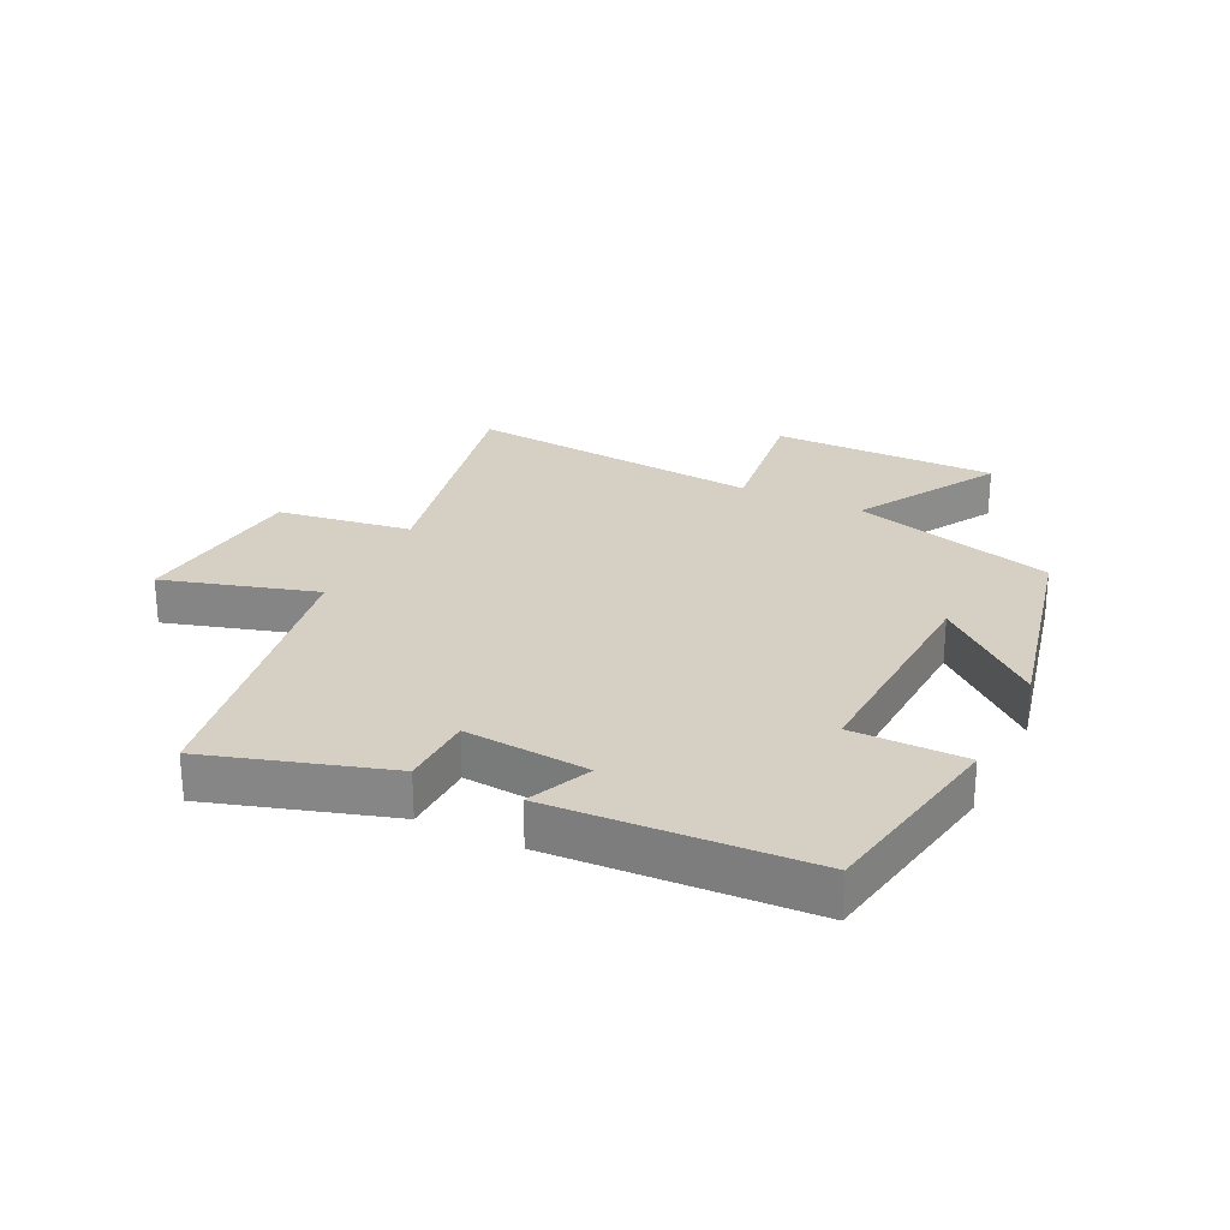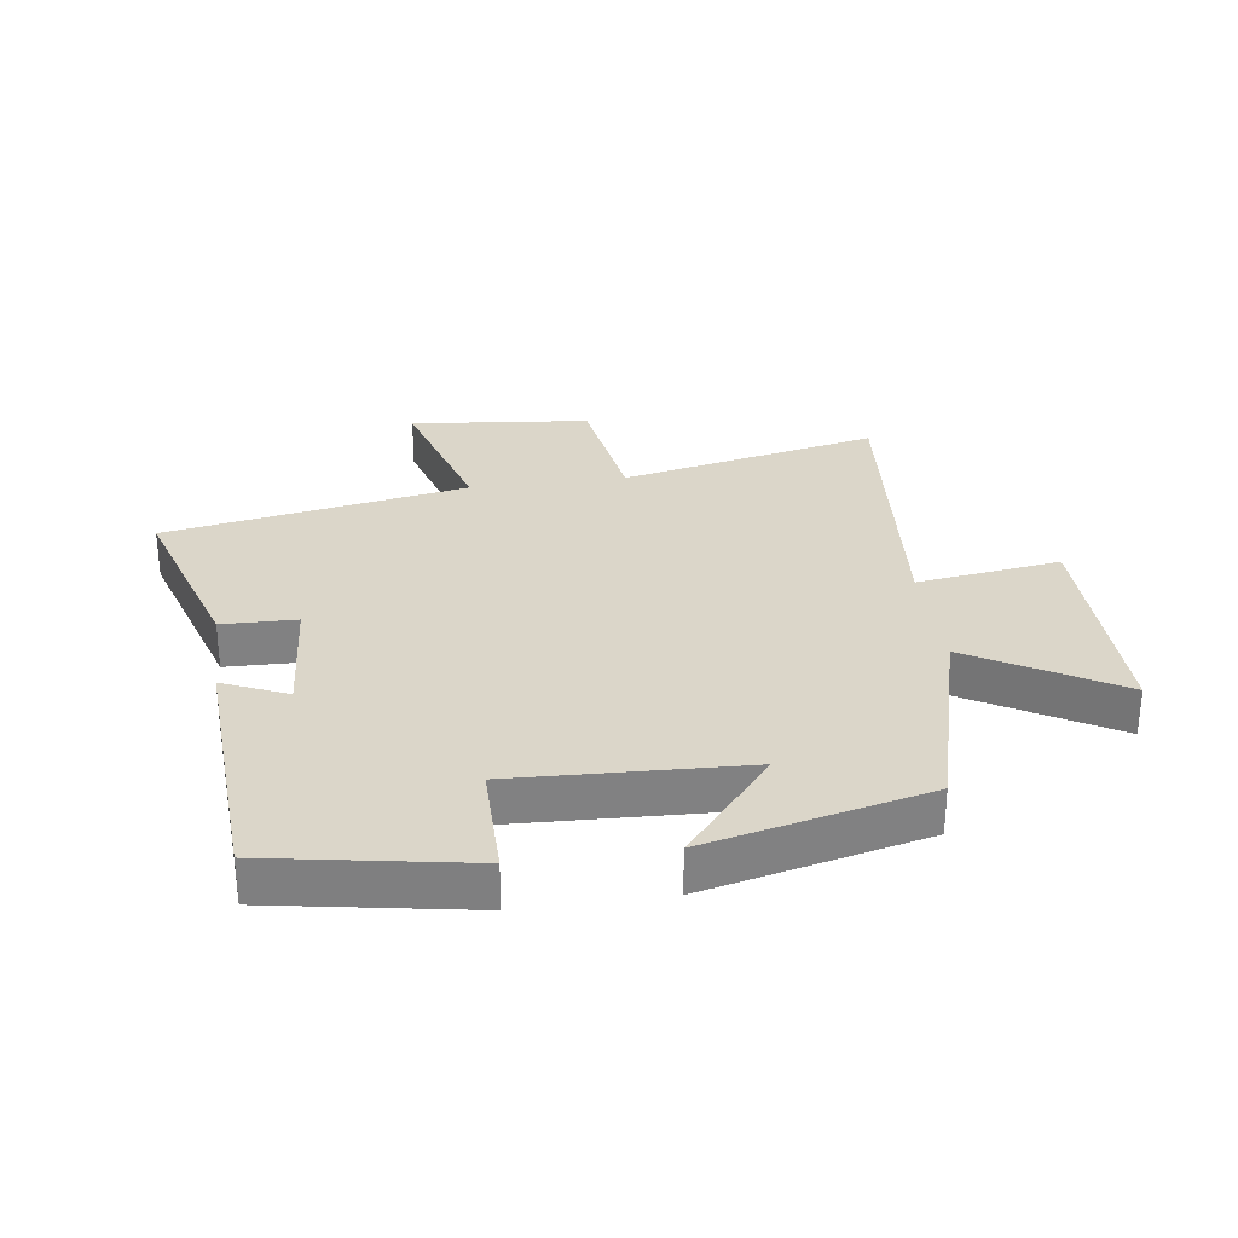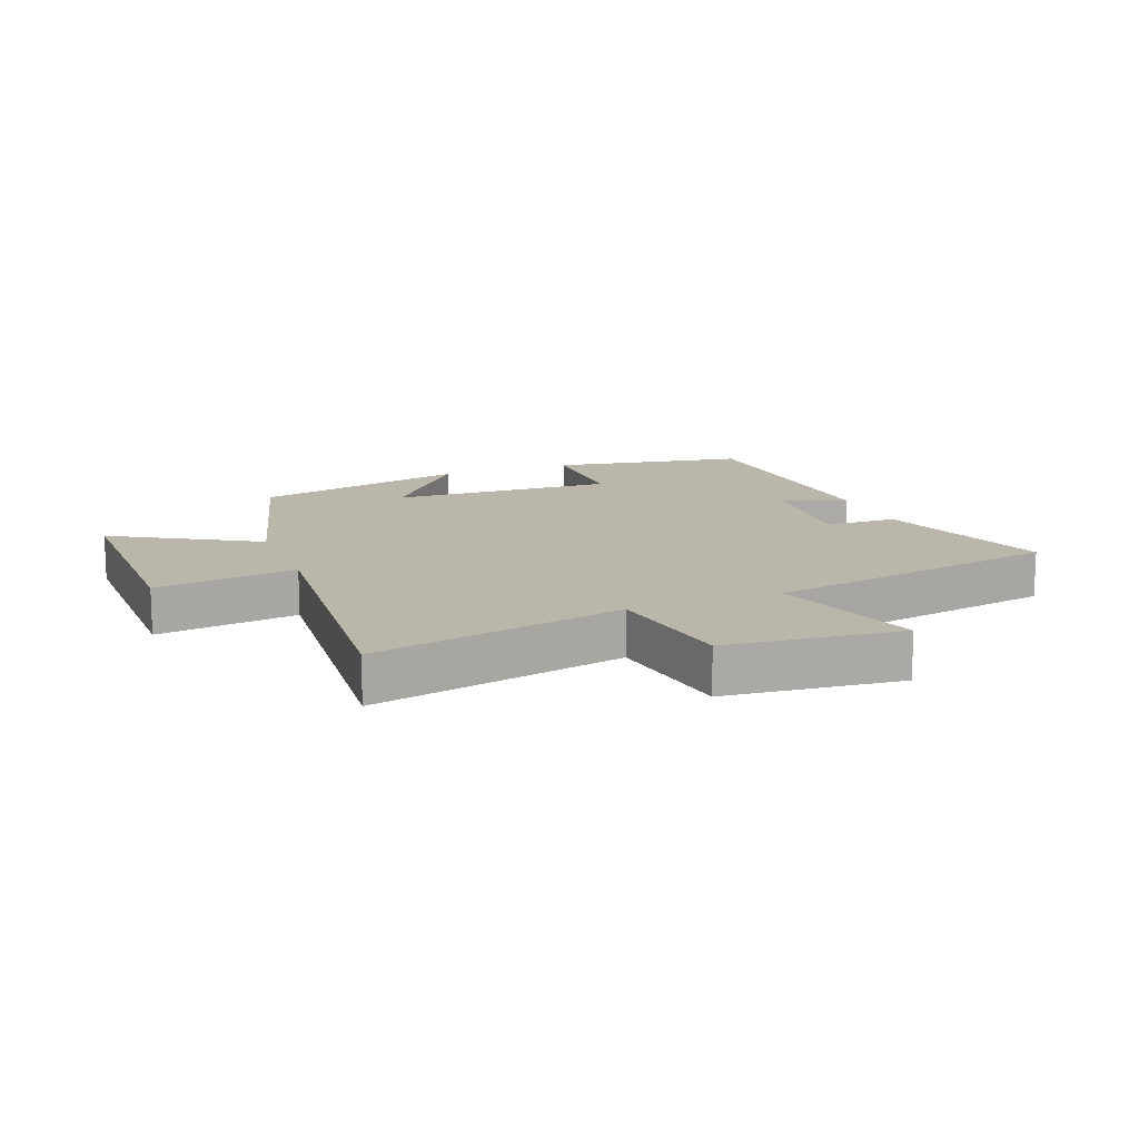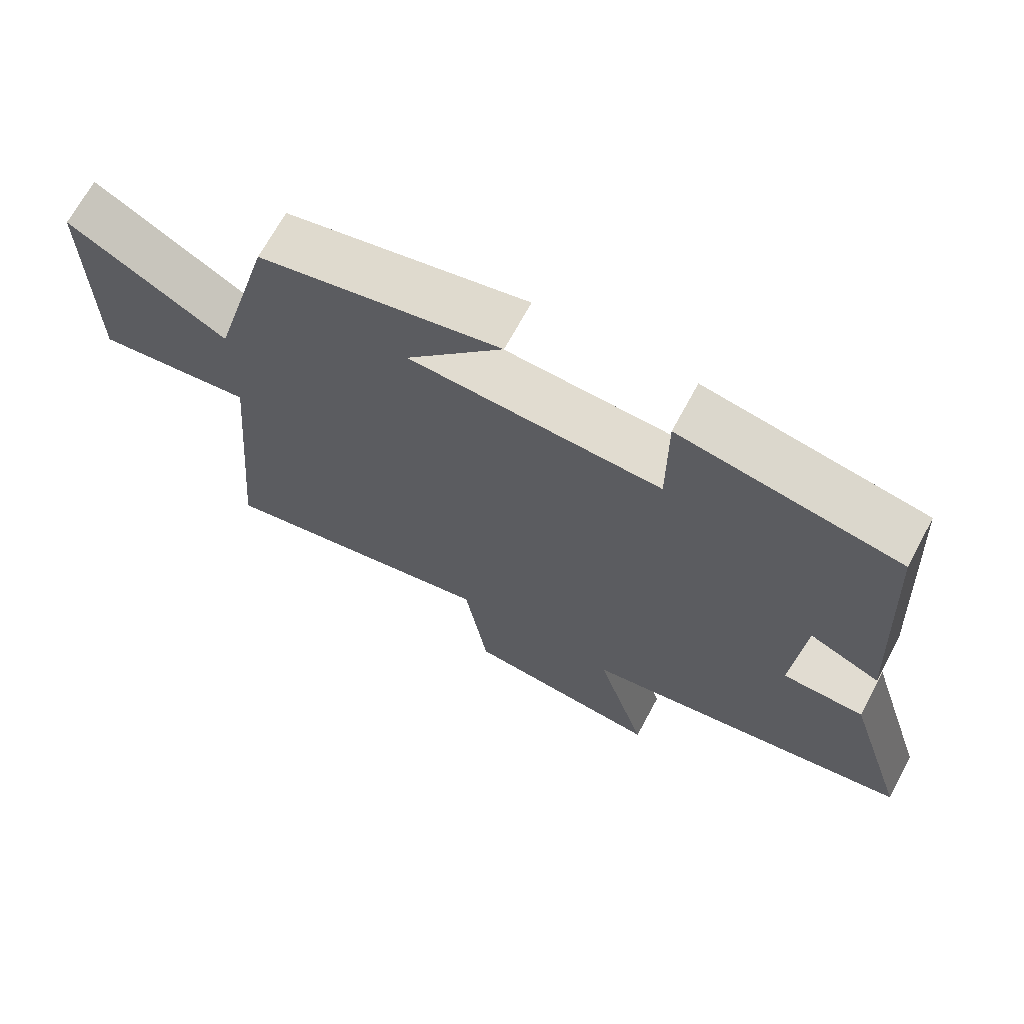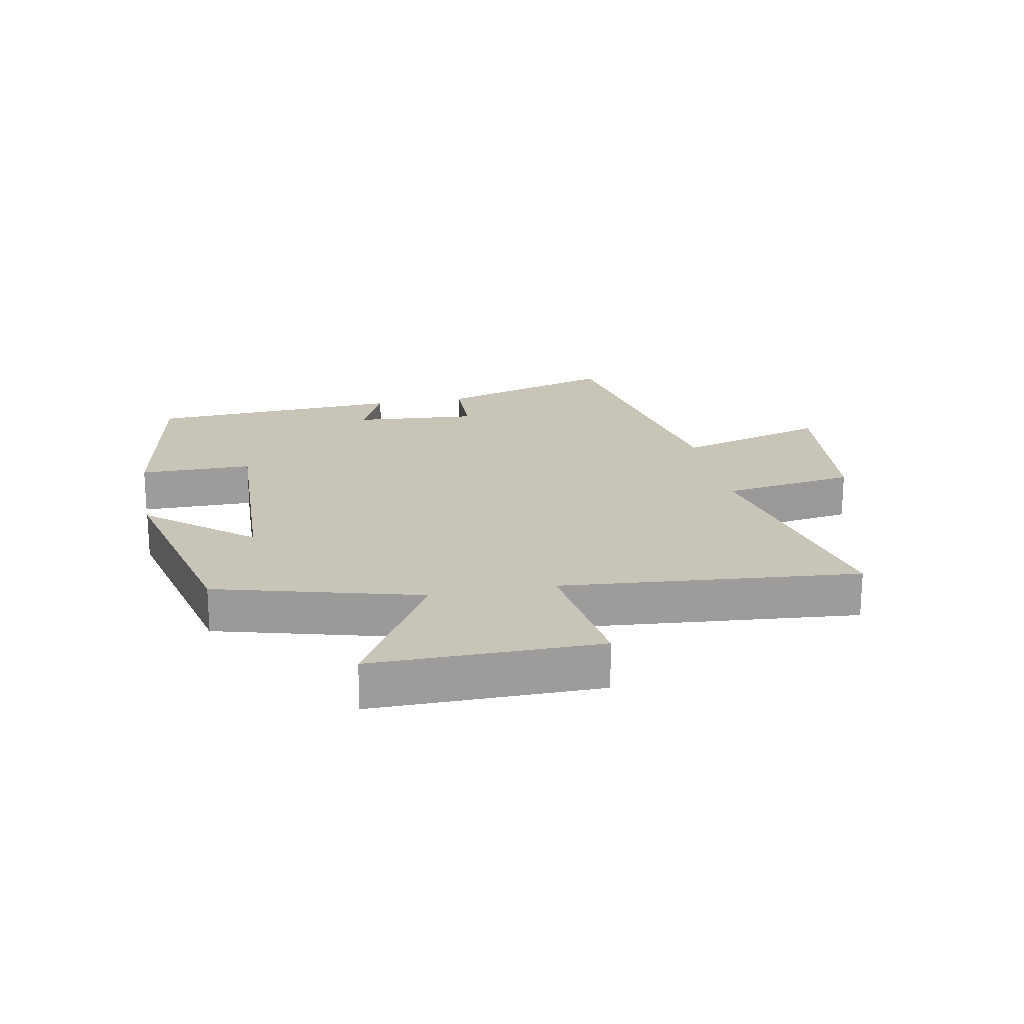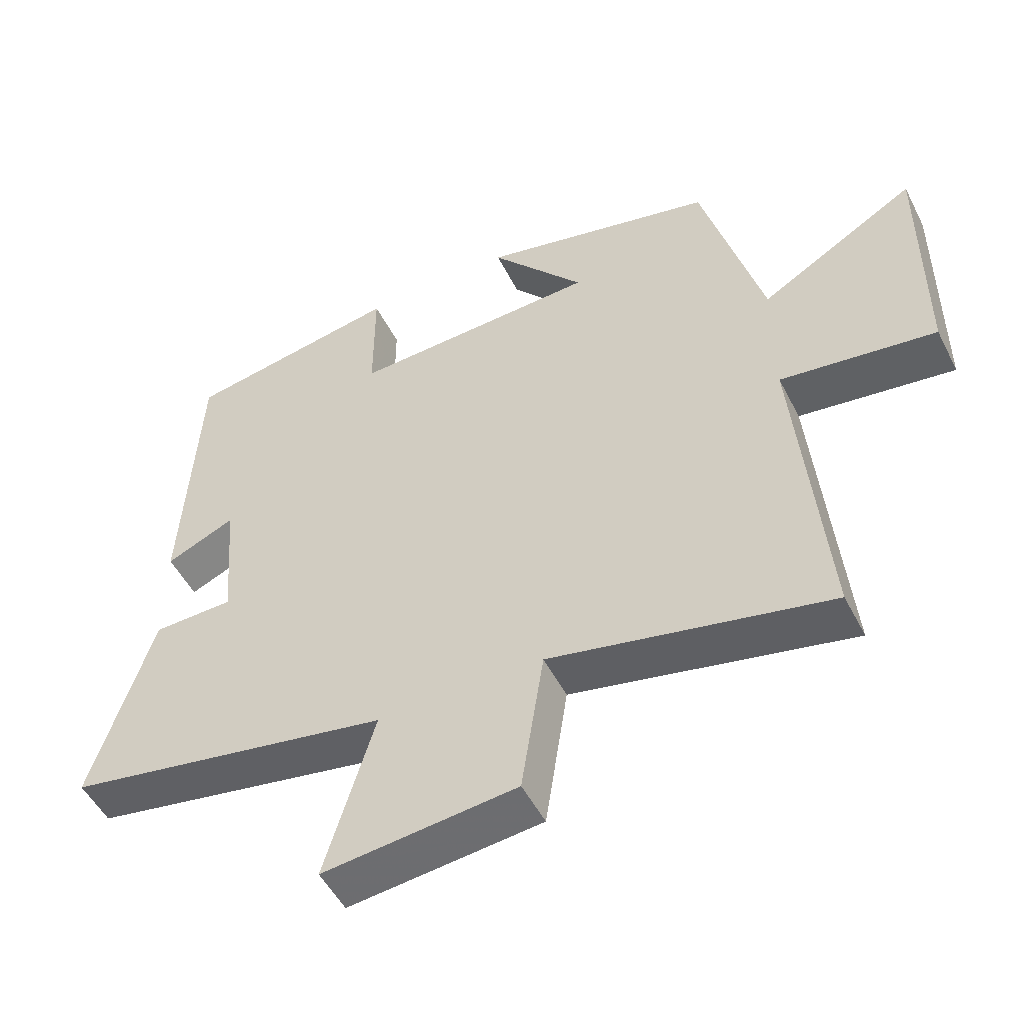
<metadata>
{"format":"obj","ext":"obj","renderer":"f3d","projection":"perspective","resolution":1024,"background":"white","views":[{"elev":26.4,"azim":-63.9,"up":"+Y"},{"elev":29.9,"azim":-8.0,"up":"+Y"},{"elev":13.8,"azim":158.6,"up":"+Y"},{"elev":68.7,"azim":-151.7,"up":"+Z"},{"elev":20.1,"azim":79.0,"up":"+Y"},{"elev":-51.0,"azim":26.5,"up":"+Z"}]}
</metadata>
<code>
v 0.411 0.07 0.418
v 0.5 0.07 0.09
v 0.73 0.07 0.225
v 0.728 0.07 -0.139
v 0.5 0.07 -0.108
v 0.542 0.07 -0.587
v 0.133 0.07 -0.5
v 0.1 0.07 -0.715
v -0.184 0.07 -0.745
v -0.111 0.07 -0.5
v -0.59 0.07 -0.414
v -0.5 0.07 -0.126
v -0.382 0.07 -0.123
v -0.398 0.07 0.077
v -0.5 0.07 0.032
v -0.477 0.07 0.444
v -0.162 0.07 0.5
v -0.162 0.07 0.317
v 0.202 0.07 0.333
v 0.062 0.07 0.5
v 0.411 0 0.418
v 0.5 0 0.09
v 0.73 0 0.225
v 0.728 0 -0.139
v 0.5 0 -0.108
v 0.542 0 -0.587
v 0.133 0 -0.5
v 0.1 0 -0.715
v -0.184 0 -0.745
v -0.111 0 -0.5
v -0.59 0 -0.414
v -0.5 0 -0.126
v -0.382 0 -0.123
v -0.398 0 0.077
v -0.5 0 0.032
v -0.477 0 0.444
v -0.162 0 0.5
v -0.162 0 0.317
v 0.202 0 0.333
v 0.062 0 0.5
f 19 20 1 2
f 18 19 2
f 15 16 17 18
f 14 15 18
f 13 14 18 2
f 10 11 12 13
f 10 13 2
f 7 8 9 10
f 7 10 2 3
f 5 6 7
f 5 7 3
f 3 4 5
f 22 21 40 39
f 22 39 38
f 38 37 36 35
f 38 35 34
f 22 38 34 33
f 33 32 31 30
f 22 33 30
f 30 29 28 27
f 23 22 30 27
f 27 26 25
f 23 27 25
f 25 24 23
f 1 21 22 2
f 2 22 23 3
f 3 23 24 4
f 4 24 25 5
f 5 25 26 6
f 6 26 27 7
f 7 27 28 8
f 8 28 29 9
f 9 29 30 10
f 10 30 31 11
f 11 31 32 12
f 12 32 33 13
f 13 33 34 14
f 14 34 35 15
f 15 35 36 16
f 16 36 37 17
f 17 37 38 18
f 18 38 39 19
f 19 39 40 20
f 20 40 21 1

</code>
